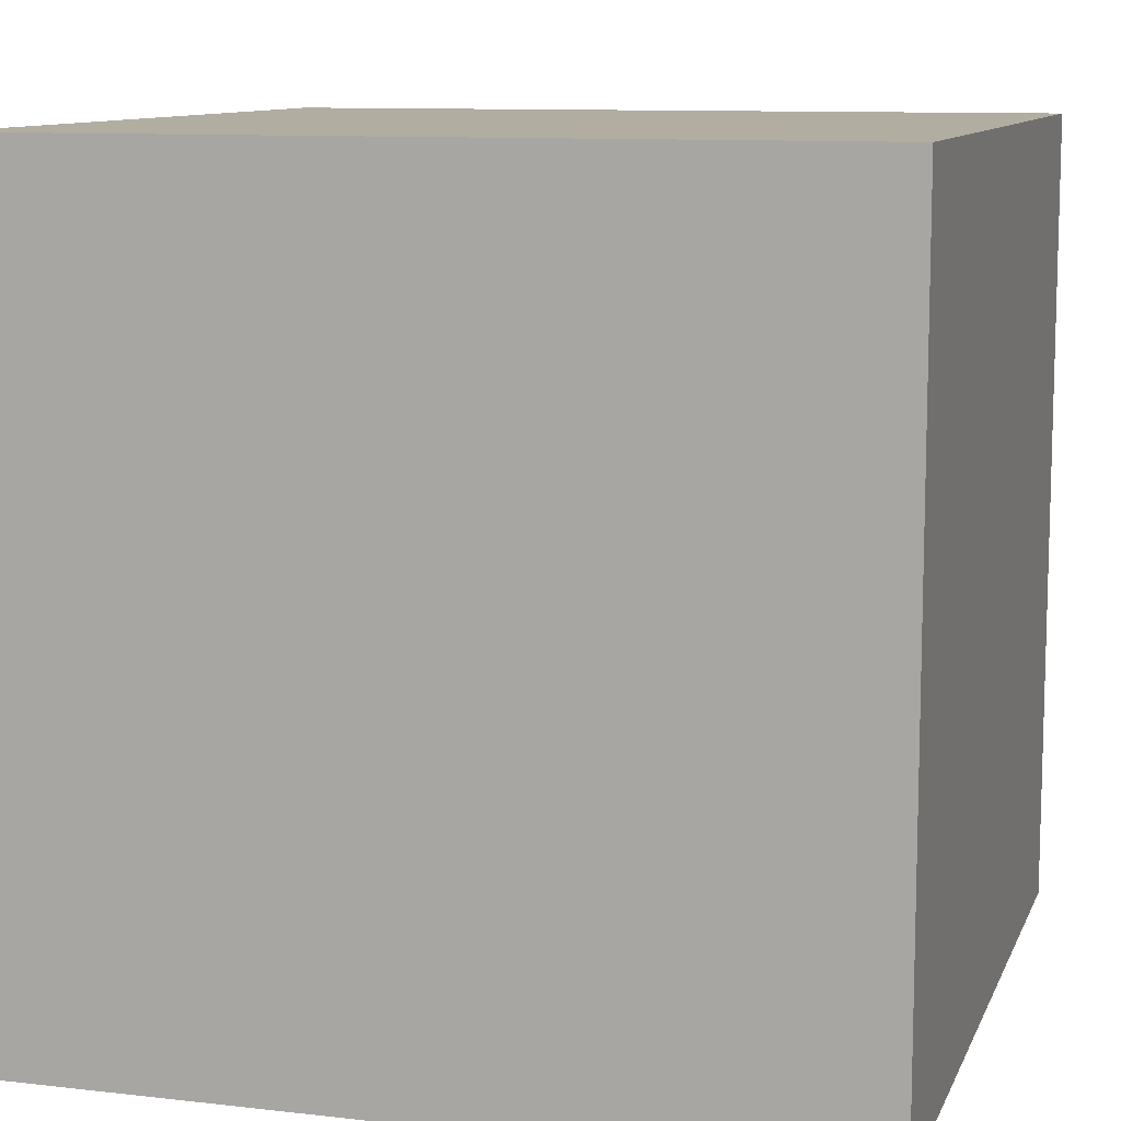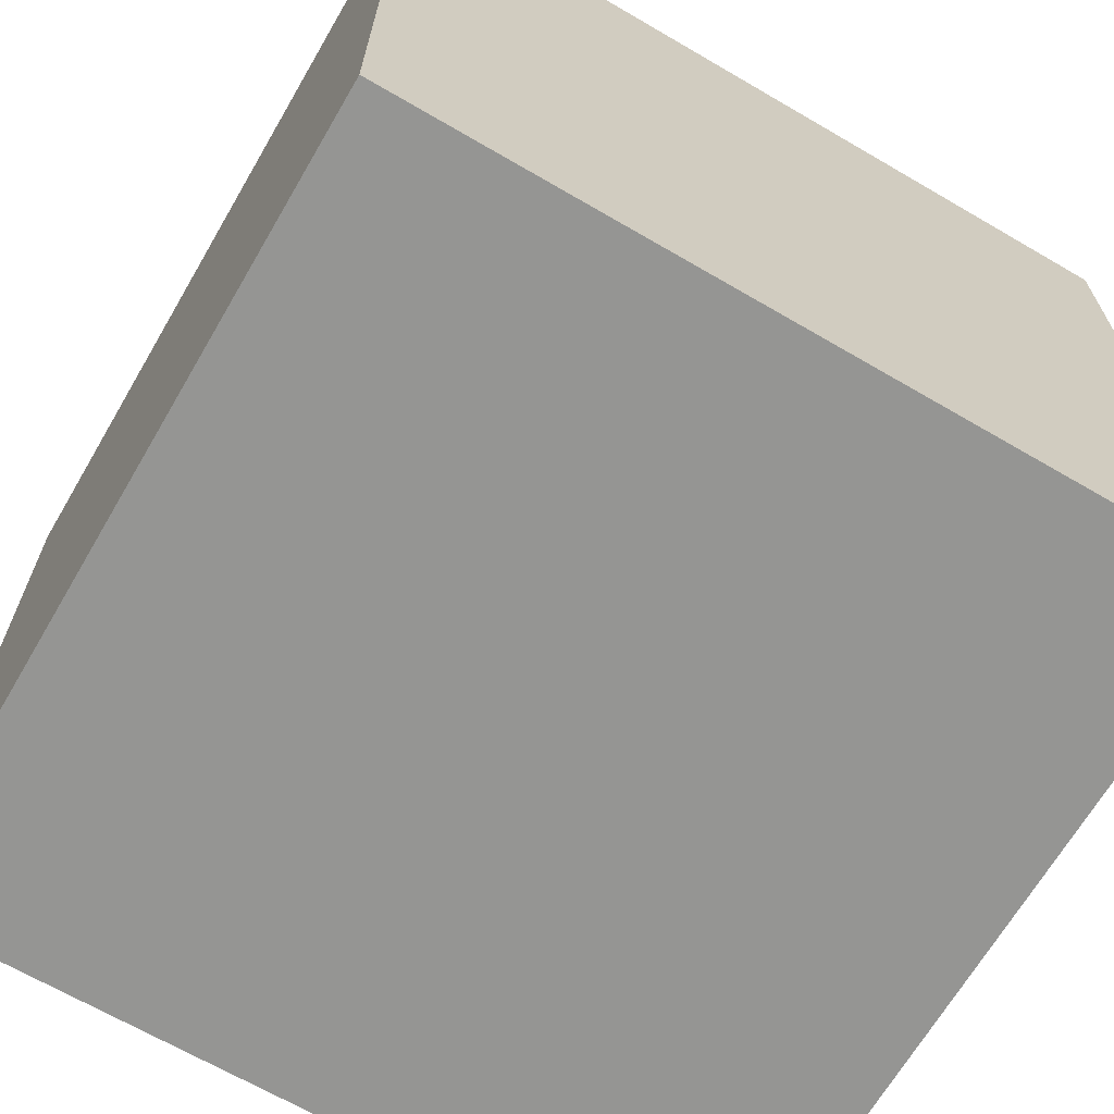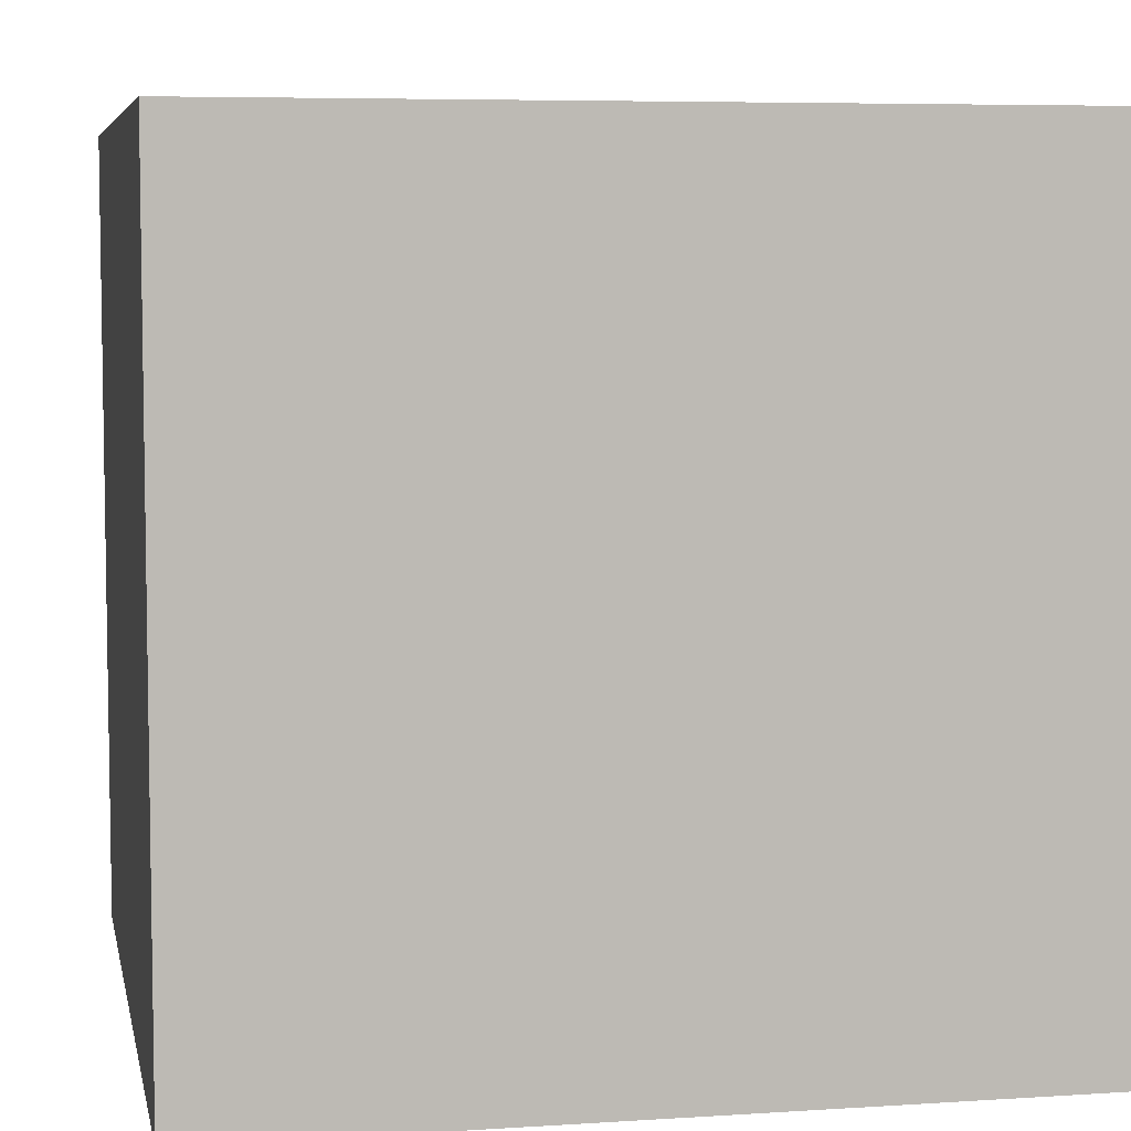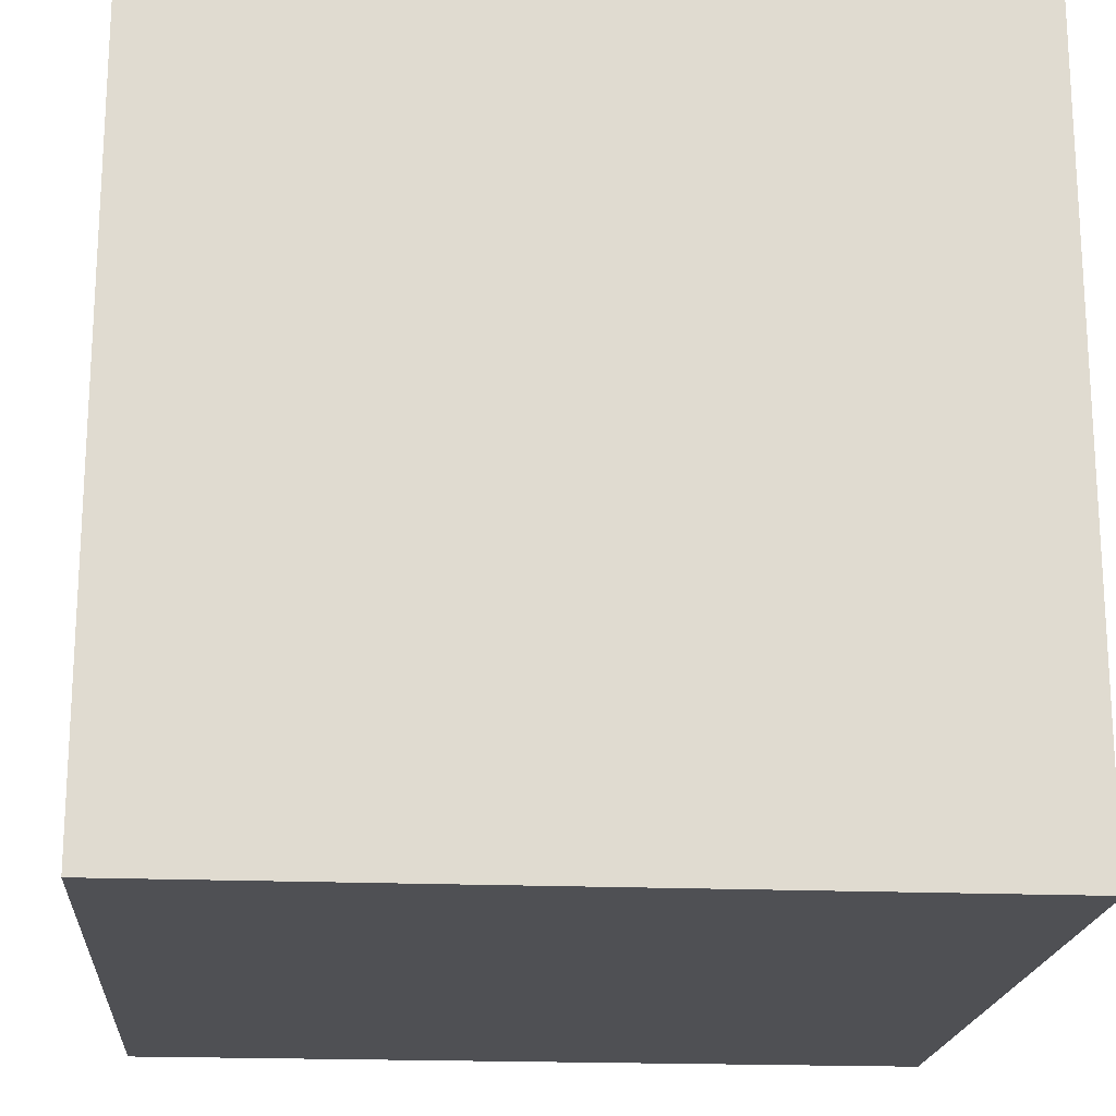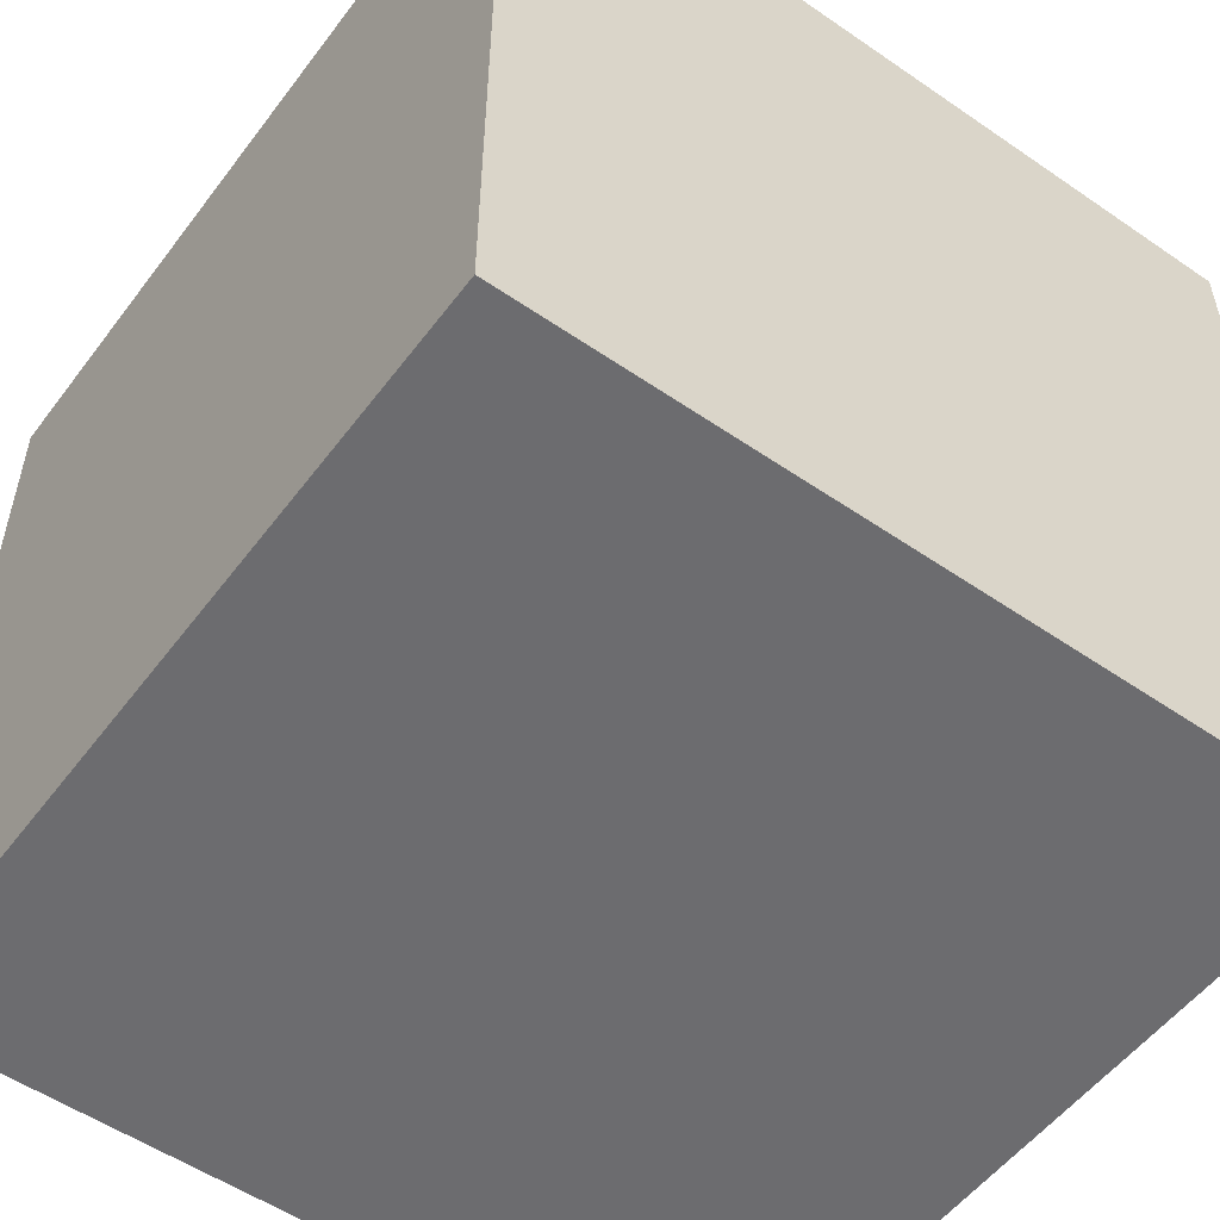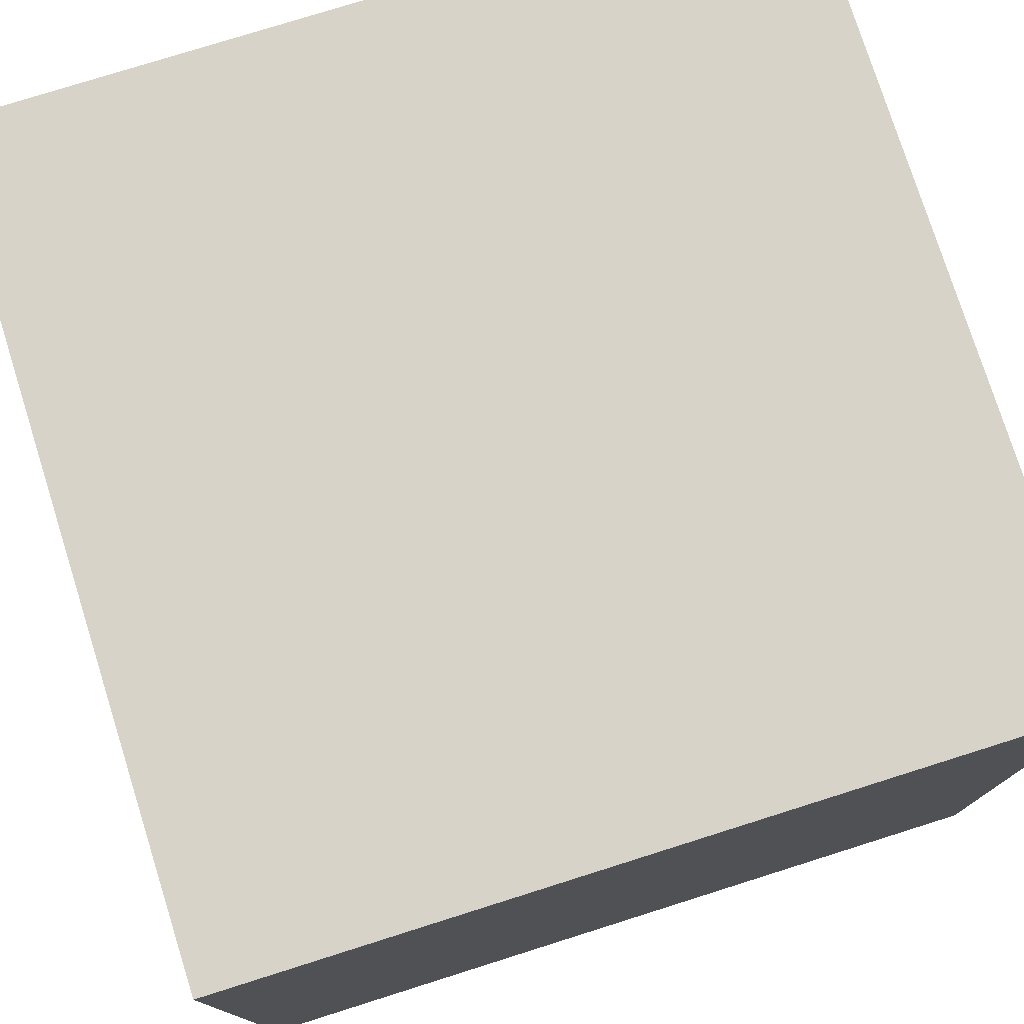
<metadata>
{"format":"obj","ext":"obj","renderer":"f3d","projection":"perspective","resolution":1024,"background":"white","views":[{"elev":10.3,"azim":106.3,"up":"+Y"},{"elev":-67.3,"azim":59.7,"up":"+Z"},{"elev":6.2,"azim":-101.1,"up":"+Y"},{"elev":-19.2,"azim":-4.5,"up":"+Y"},{"elev":-53.8,"azim":53.8,"up":"+Y"},{"elev":77.1,"azim":72.5,"up":"+Z"}]}
</metadata>
<code>
v -1 -1 1
v -1 1 1
v 1 -1 1
v 1 1 1
v 1 -1 -1
v 1 1 -1
v -1 -1 -1
v -1 1 -1
o Cube
f 4 2 1
f 6 4 3
f 8 6 5
f 2 8 7
f 6 8 2
f 3 1 7
f 3 4 1
f 5 6 3
f 7 8 5
f 1 2 7
f 4 6 2
f 5 3 7

</code>
